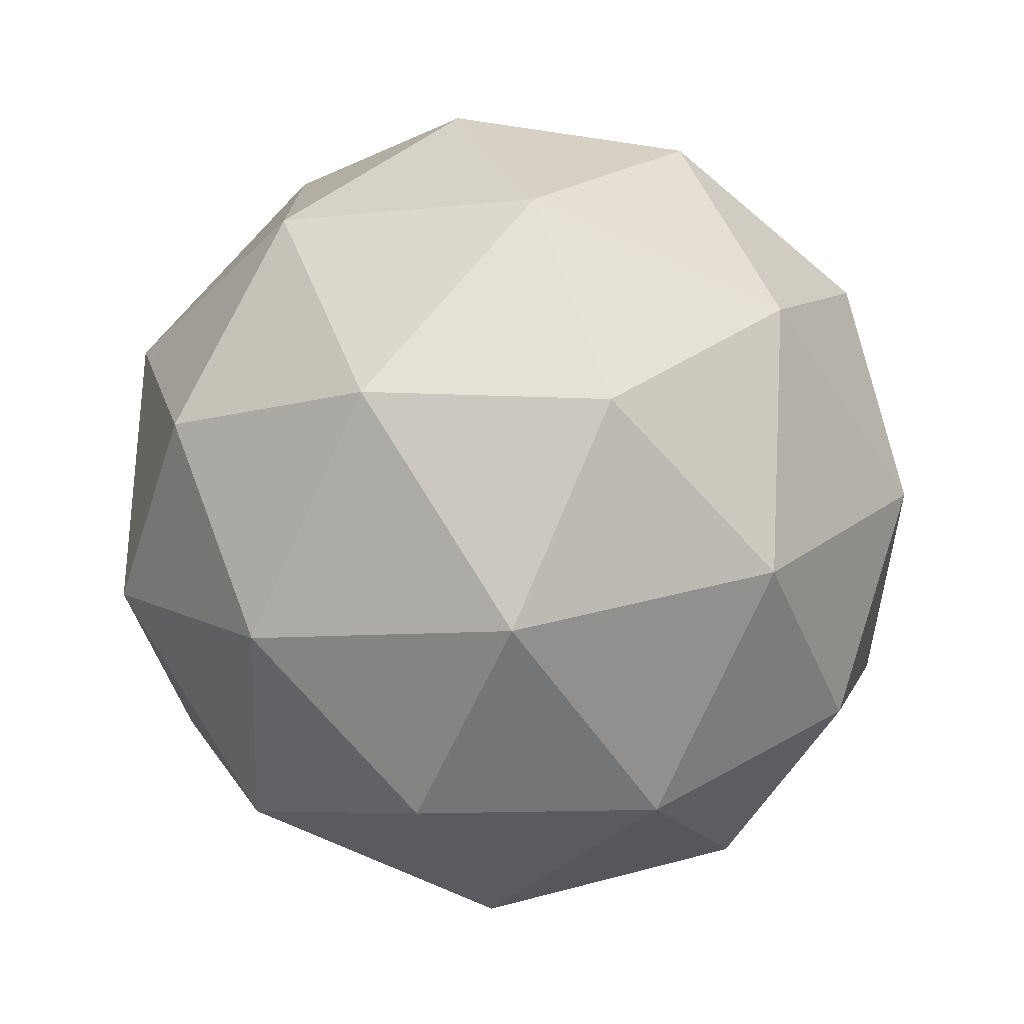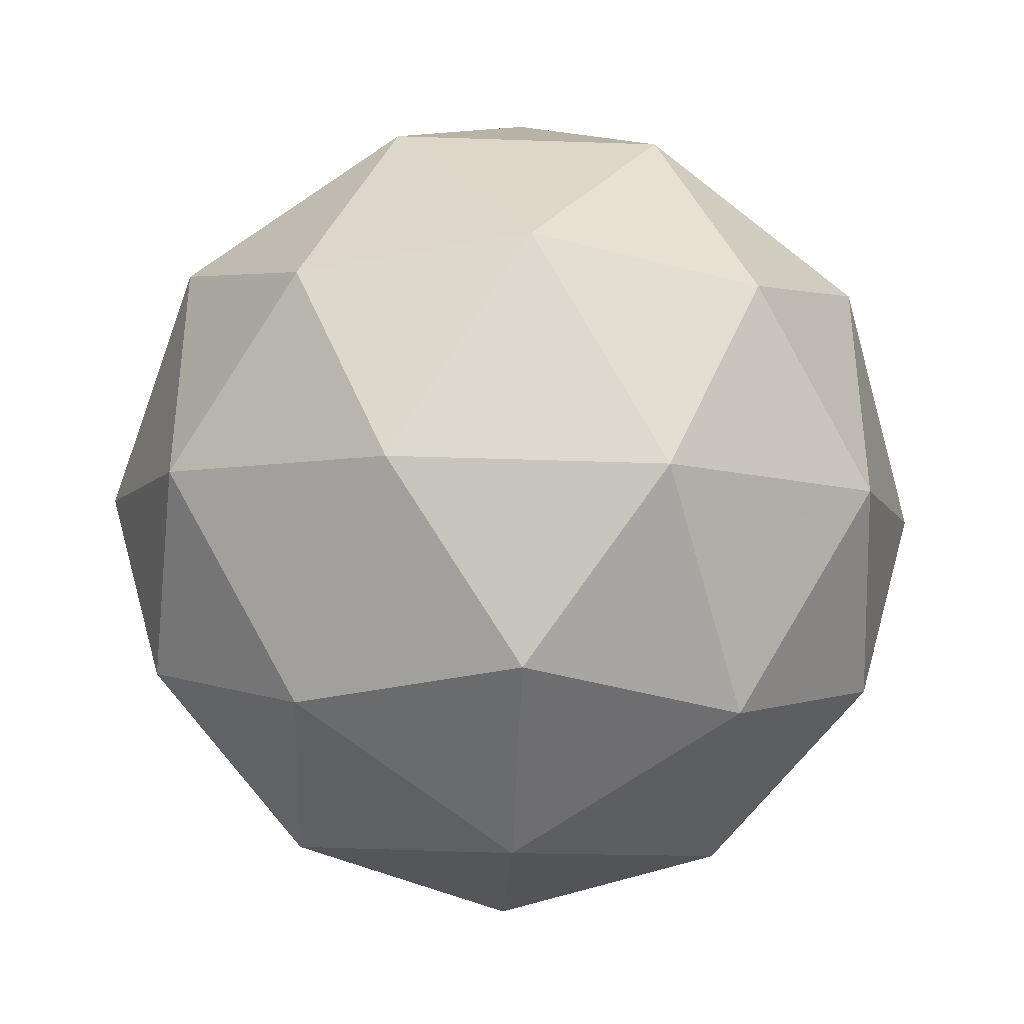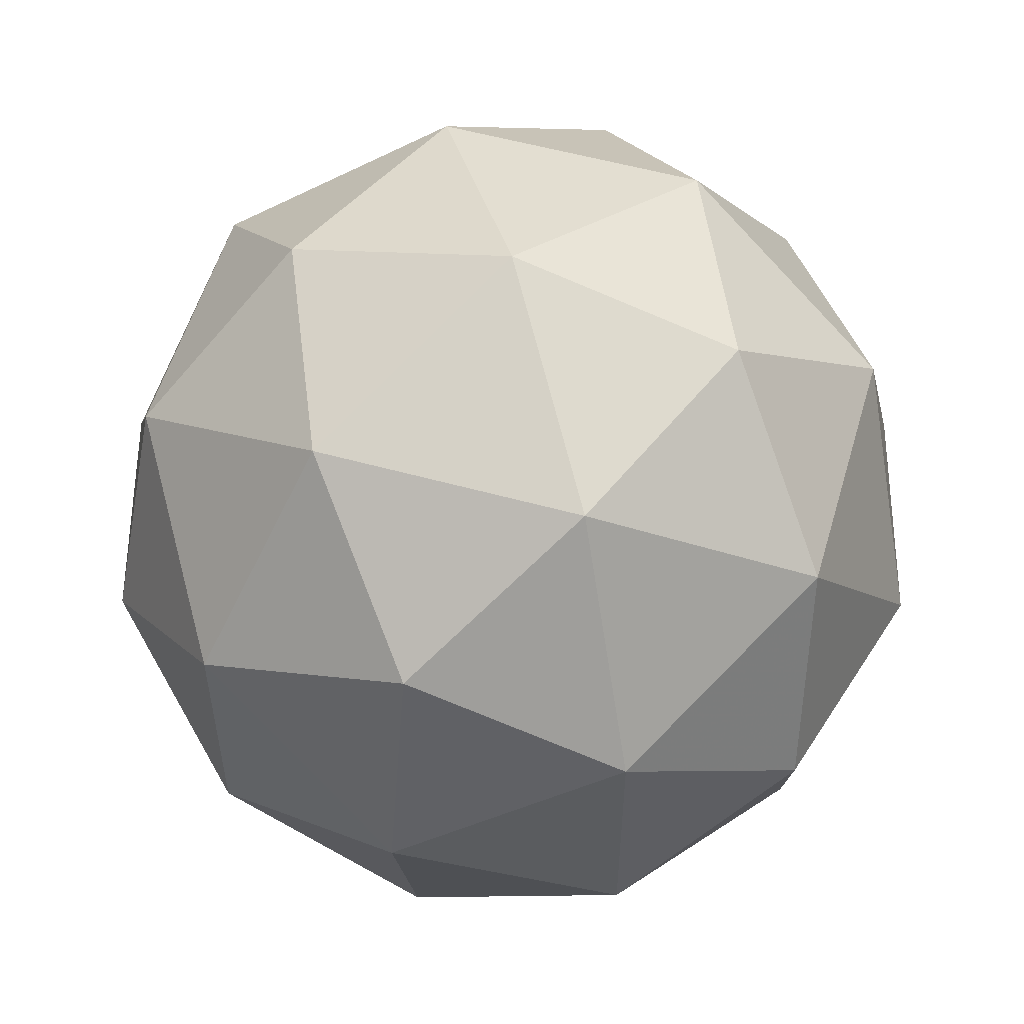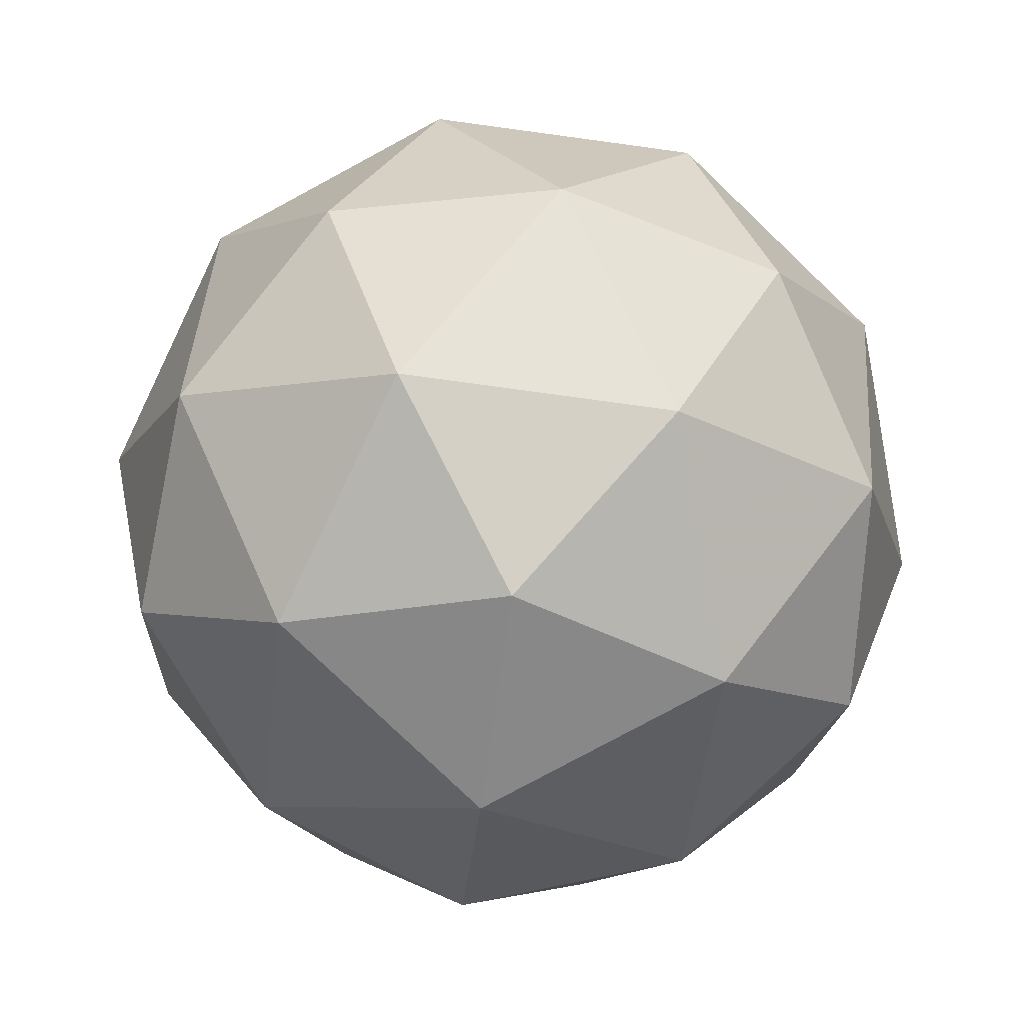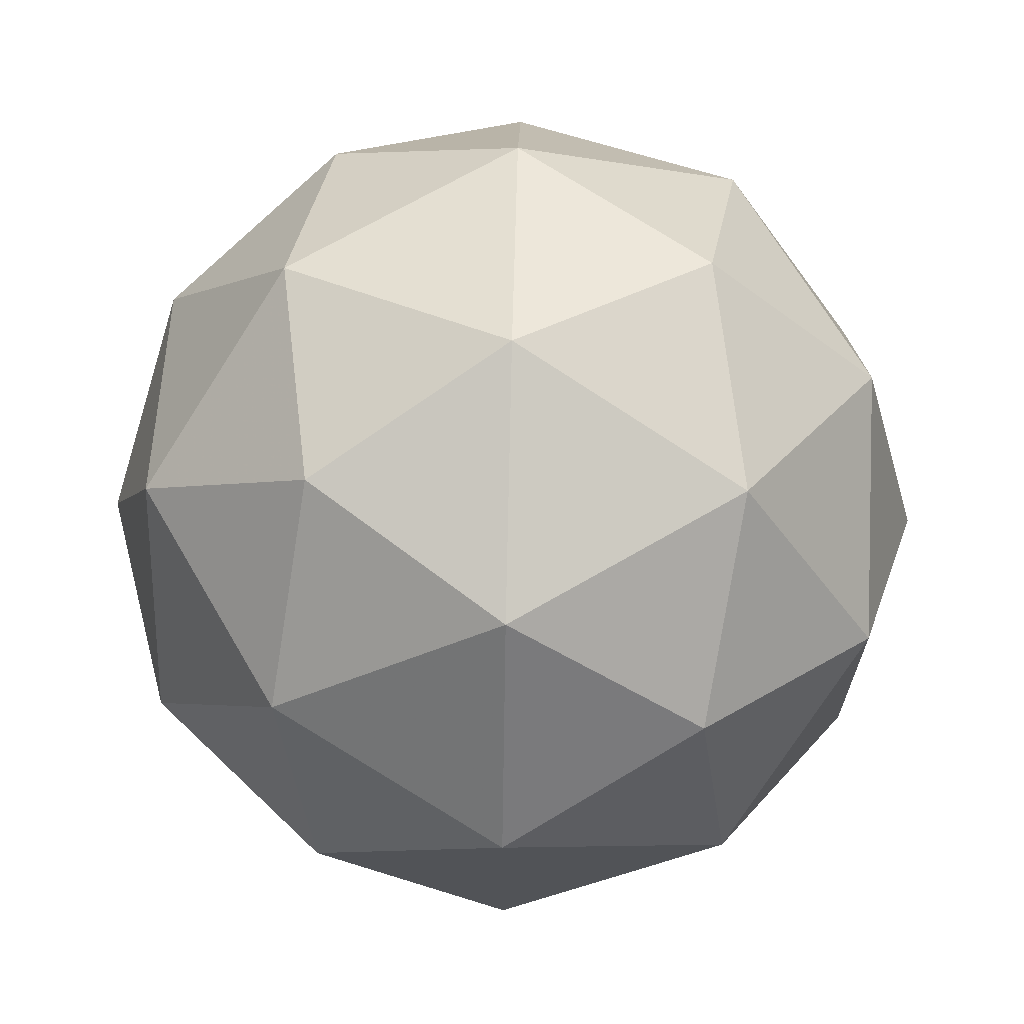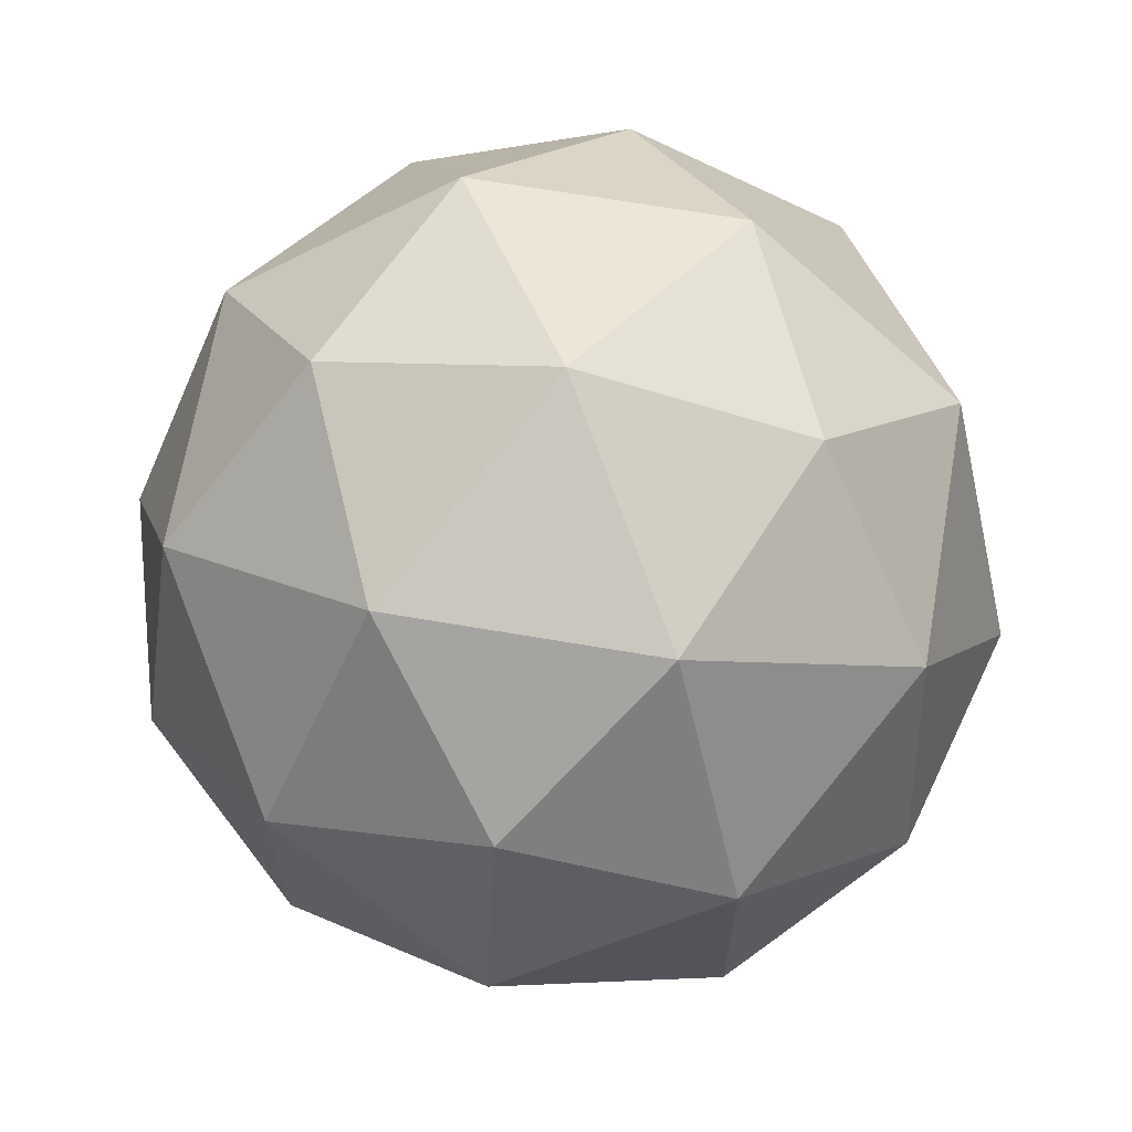
<metadata>
{"format":"obj","ext":"obj","renderer":"f3d","projection":"perspective","resolution":1024,"background":"white","views":[{"elev":-75.1,"azim":-55.9,"up":"+Z"},{"elev":-38.6,"azim":-34.2,"up":"+Z"},{"elev":55.5,"azim":74.5,"up":"+Z"},{"elev":-79.6,"azim":82.3,"up":"+Y"},{"elev":68.1,"azim":-152.1,"up":"+Z"},{"elev":66.9,"azim":-112.0,"up":"+Z"}]}
</metadata>
<code>
g IL1R-i4-g91-s624
v -7096 7553 2406
v -7006 7584 2471
v -7130 7584 2511
v -6944 7669 2516
v -6917 7652 2406
v -7206 7584 2406
v -7130 7584 2301
v -7006 7584 2341
v -6896 7763 2471
v -7154 7669 2584
v -7041 7652 2576
v -7096 7763 2616
v -7284 7669 2406
v -7240 7652 2511
v -7296 7763 2471
v -7154 7669 2227
v -7240 7652 2301
v -7219 7763 2236
v -6944 7669 2295
v -7041 7652 2236
v -6972 7763 2236
v -6972 7763 2576
v -7219 7763 2576
v -7296 7763 2341
v -7096 7763 2196
v -6896 7763 2341
v -7038 7857 2584
v -6951 7873 2511
v -7062 7941 2511
v -7248 7857 2516
v -7151 7873 2576
v -7185 7941 2471
v -7248 7857 2295
v -7274 7873 2406
v -7185 7941 2341
v -7038 7857 2227
v -7151 7873 2236
v -7062 7941 2301
v -6908 7857 2406
v -6951 7873 2301
v -6985 7941 2406
v -7096 7973 2406
f 1 2 3
f 4 2 5
f 1 3 6
f 1 6 7
f 1 7 8
f 4 5 9
f 10 11 12
f 13 14 15
f 16 17 18
f 19 20 21
f 4 9 22
f 10 12 23
f 13 15 24
f 16 18 25
f 19 21 26
f 27 28 29
f 30 31 32
f 33 34 35
f 36 37 38
f 39 40 41
f 41 38 42
f 41 40 38
f 40 36 38
f 38 35 42
f 38 37 35
f 37 33 35
f 35 32 42
f 35 34 32
f 34 30 32
f 32 29 42
f 32 31 29
f 31 27 29
f 29 41 42
f 29 28 41
f 28 39 41
f 26 40 39
f 26 21 40
f 21 36 40
f 25 37 36
f 25 18 37
f 18 33 37
f 24 34 33
f 24 15 34
f 15 30 34
f 23 31 30
f 23 12 31
f 12 27 31
f 22 28 27
f 22 9 28
f 9 39 28
f 21 25 36
f 21 20 25
f 20 16 25
f 18 24 33
f 18 17 24
f 17 13 24
f 15 23 30
f 15 14 23
f 14 10 23
f 12 22 27
f 12 11 22
f 11 4 22
f 9 26 39
f 9 5 26
f 5 19 26
f 8 20 19
f 8 7 20
f 7 16 20
f 7 17 16
f 7 6 17
f 6 13 17
f 6 14 13
f 6 3 14
f 3 10 14
f 5 8 19
f 5 2 8
f 2 1 8
f 3 11 10
f 3 2 11
f 2 4 11
f 2 4 11

</code>
